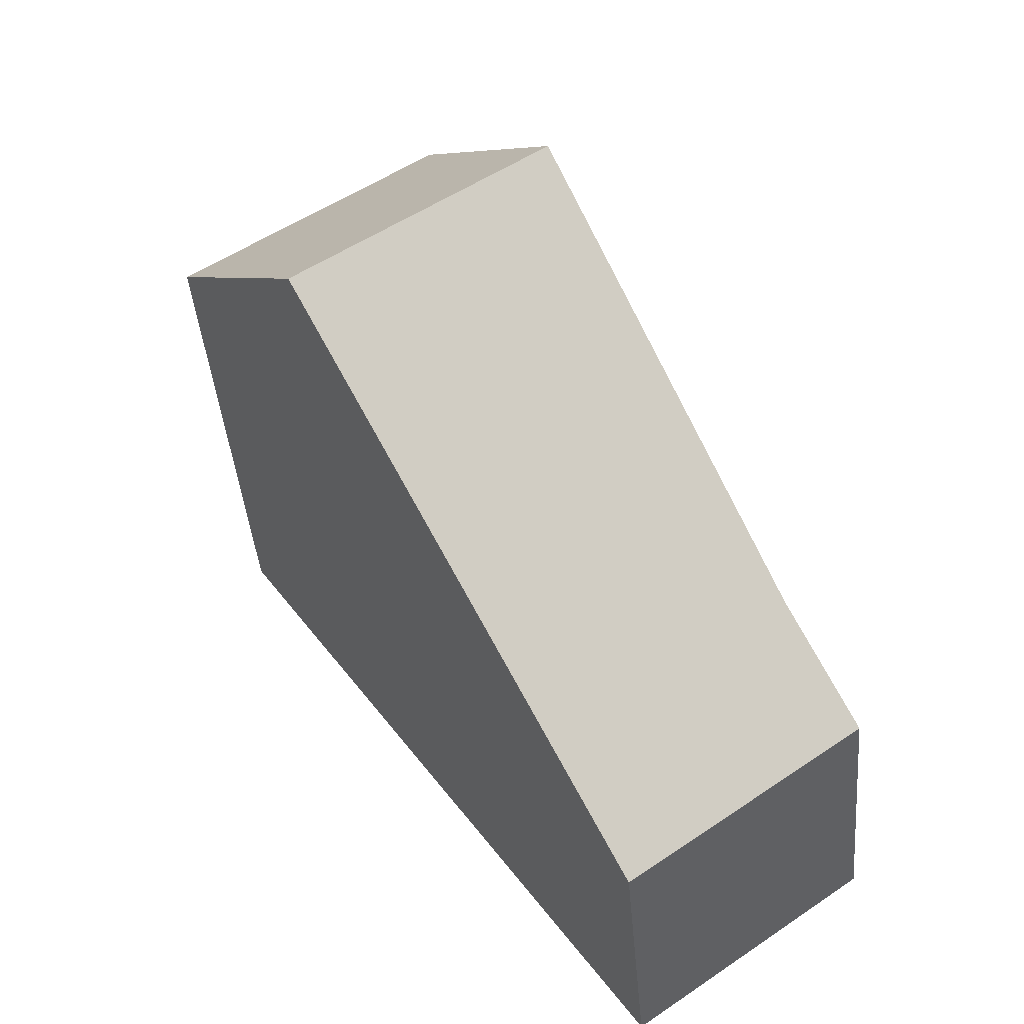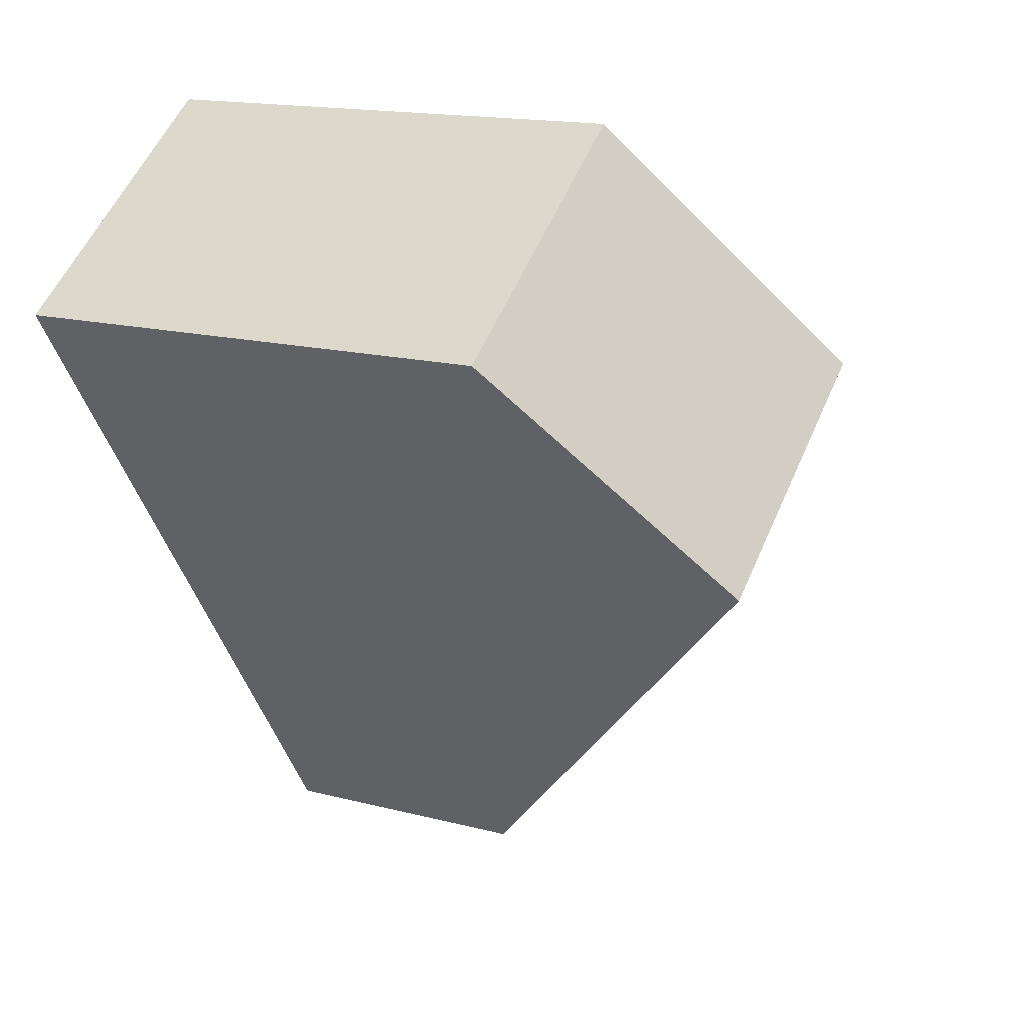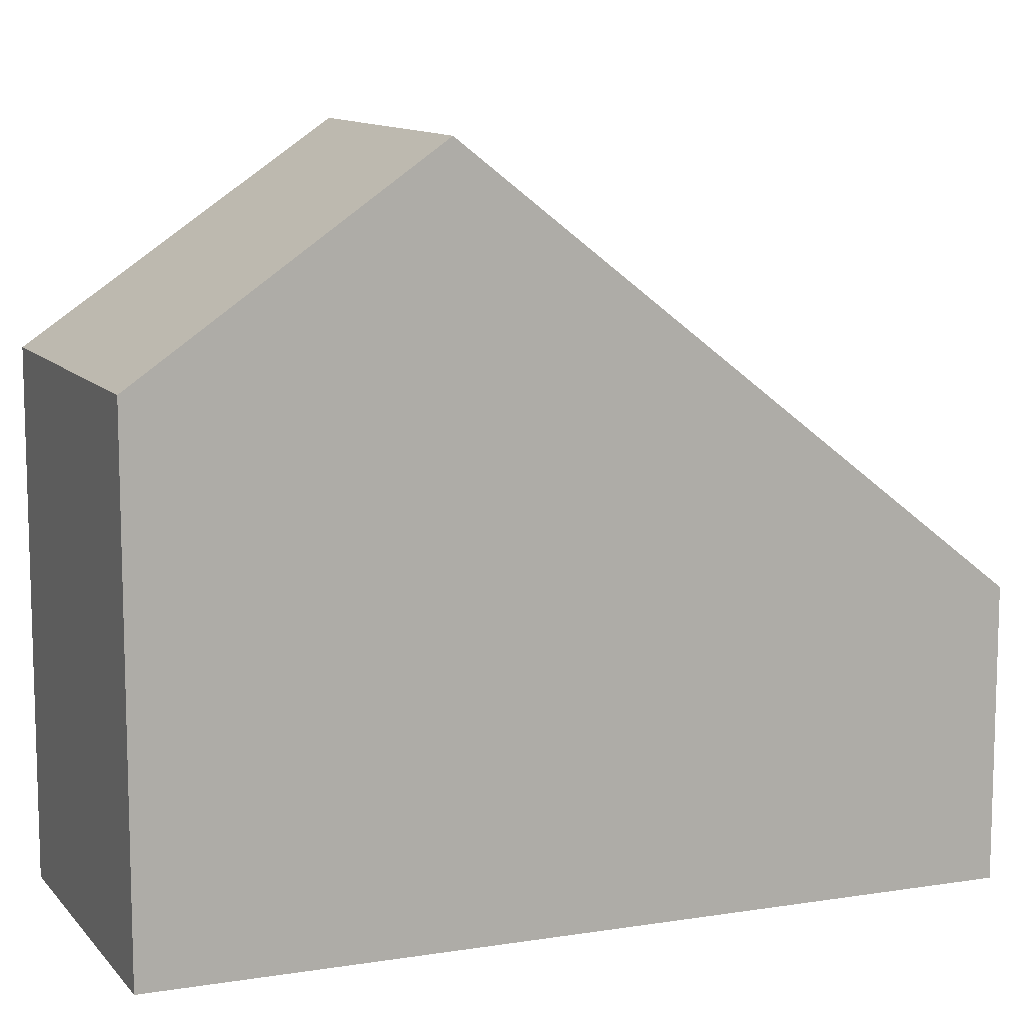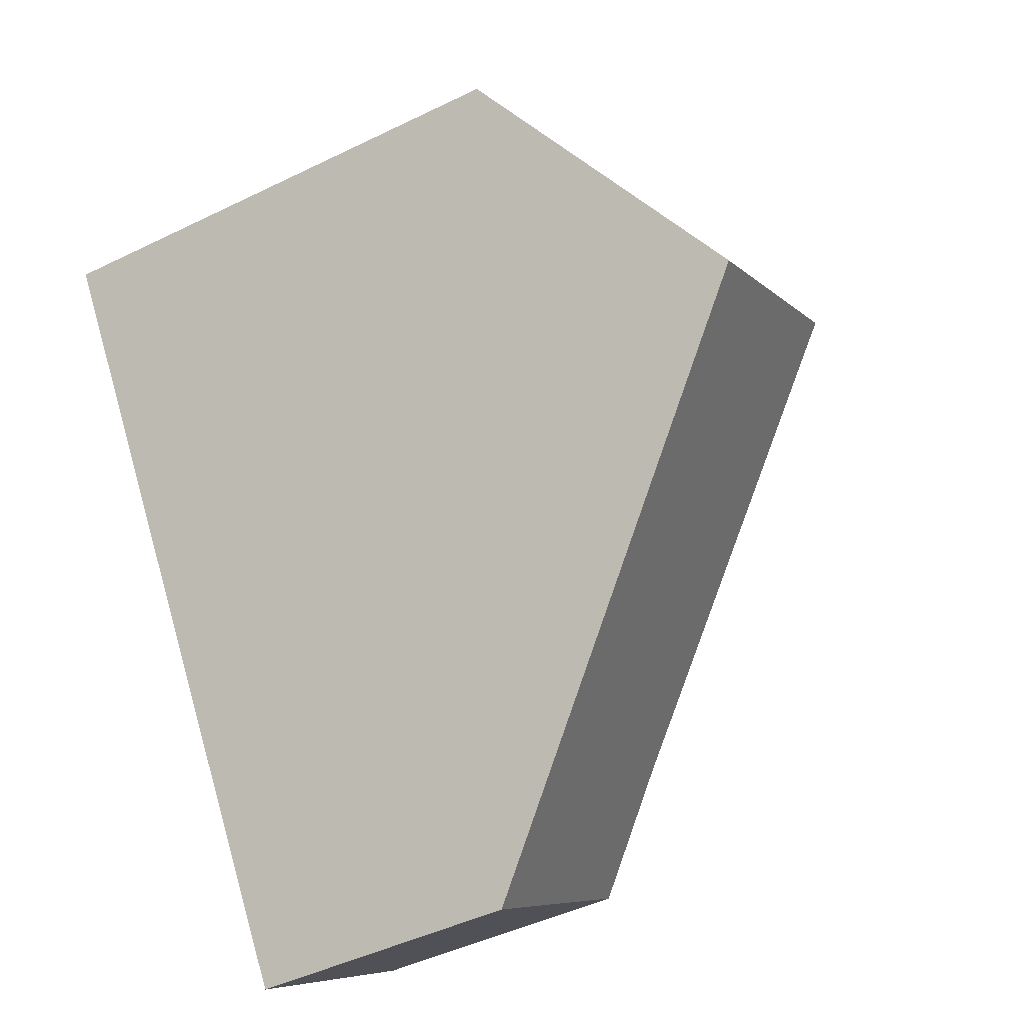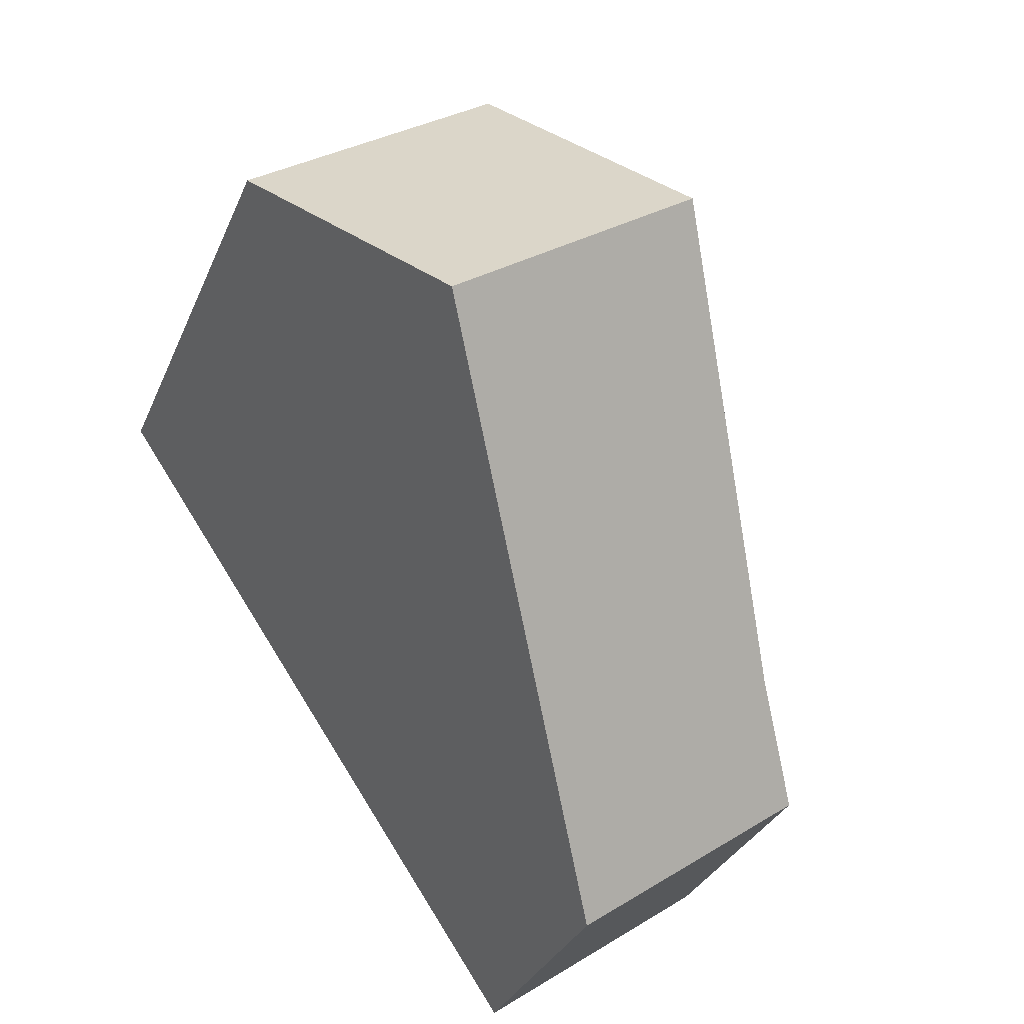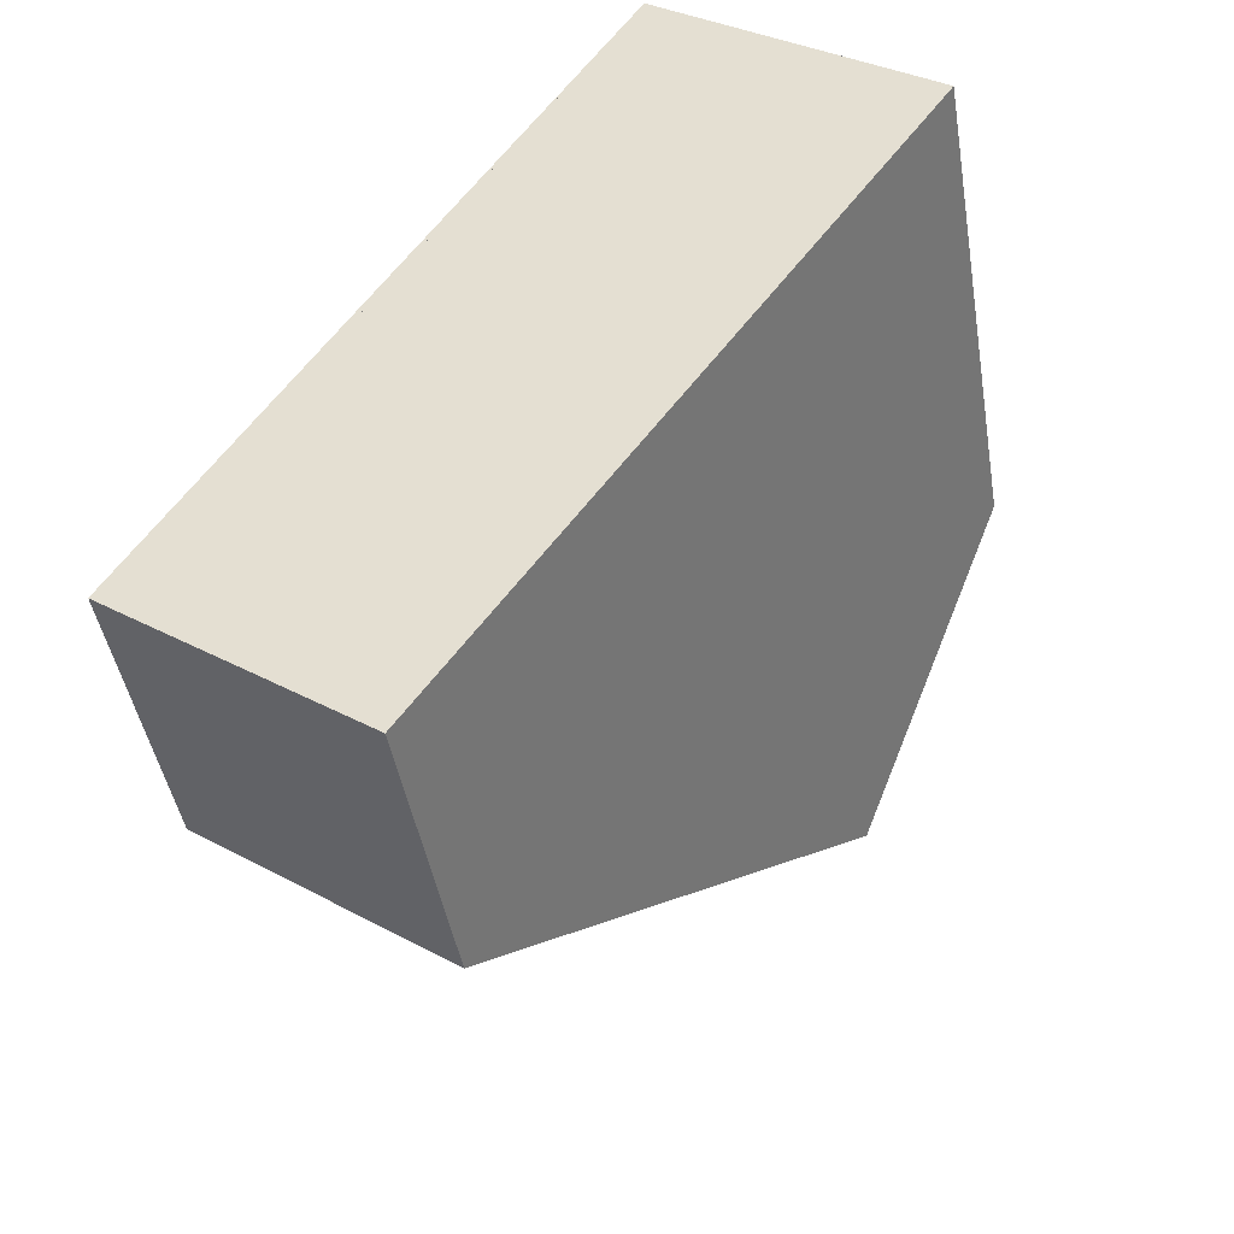
<metadata>
{"format":"obj","ext":"obj","renderer":"f3d","projection":"perspective","resolution":1024,"background":"white","views":[{"elev":-42.2,"azim":4.9,"up":"+Y"},{"elev":15.6,"azim":-61.0,"up":"+Y"},{"elev":11.4,"azim":-77.3,"up":"+Z"},{"elev":-46.4,"azim":-60.9,"up":"+Y"},{"elev":-31.6,"azim":-20.3,"up":"+Y"},{"elev":-44.1,"azim":-170.6,"up":"+Y"}]}
</metadata>
<code>
v -648.8 -1803 4.018
v -648 -1804 3.007
v -650.6 -1806 3.014
v -655.6 -1799 5.45
v -652.7 -1796 5.404
v -653.9 -1801 7.591
v -651.1 -1799 7.562
v -651.1 -1799 7.562
v -653.9 -1801 7.591
v -655.6 -1799 5.456
v -652.7 -1797 5.405
v -648.7 -1803 3.992
v -648.1 -1804 3.007
v -648.1 -1804 3.089
v -650.7 -1806 3.096
v -648.1 -1804 3.089
v -648.7 -1803 3.992
v -648.8 -1803 4.018
v -648.8 -1803 0
v -648.7 -1803 0
v -648.1 -1804 3.007
v -648 -1804 3.007
v -648 -1804 0
v -648.1 -1804 0
v -650.7 -1806 3.096
v -650.6 -1806 3.014
v -650.6 -1806 0
v -650.7 -1806 0
v -652.7 -1796 5.404
v -655.6 -1799 5.45
v -655.6 -1799 0
v -652.7 -1796 0
v -652.7 -1797 5.405
v -652.7 -1796 5.404
v -652.7 -1796 0
v -652.7 -1797 0
v -648.8 -1803 4.018
v -651.1 -1799 7.562
v -651.1 -1799 0
v -648.8 -1803 0
v -655.6 -1799 5.456
v -653.9 -1801 7.591
v -653.9 -1801 8.882e-16
v -655.6 -1799 0
v -655.6 -1799 5.45
v -655.6 -1799 5.456
v -655.6 -1799 0
v -655.6 -1799 0
v -651.1 -1799 7.562
v -652.7 -1797 5.405
v -652.7 -1797 0
v -651.1 -1799 0
v -648.1 -1804 3.089
v -648.7 -1803 3.992
v -648.7 -1803 0
v -648.1 -1804 0
v -650.6 -1806 3.014
v -648.1 -1804 3.007
v -648.1 -1804 0
v -650.6 -1806 0
v -653.9 -1801 7.591
v -650.7 -1806 3.096
v -650.7 -1806 0
v -653.9 -1801 8.882e-16
v -648 -1804 3.007
v -648.1 -1804 3.089
v -648.1 -1804 0
v -648 -1804 0
v -655.6 -1799 0
v -652.7 -1796 0
v -648.8 -1803 0
v -648 -1804 0
v -650.6 -1806 0
f 15 6 7 1 12 14
f 11 8 9 10
f 10 4 5 11
f 14 12 16
f 14 13 3 15
f 16 2 13 14
f 18 19 20 17
f 22 23 24 21
f 26 27 28 25
f 30 31 32 29
f 34 35 36 33
f 38 39 40 37
f 42 43 44 41
f 46 47 48 45
f 50 51 52 49
f 54 55 56 53
f 58 59 60 57
f 62 63 64 61
f 66 67 68 65
f 70 71 72 73 69

</code>
